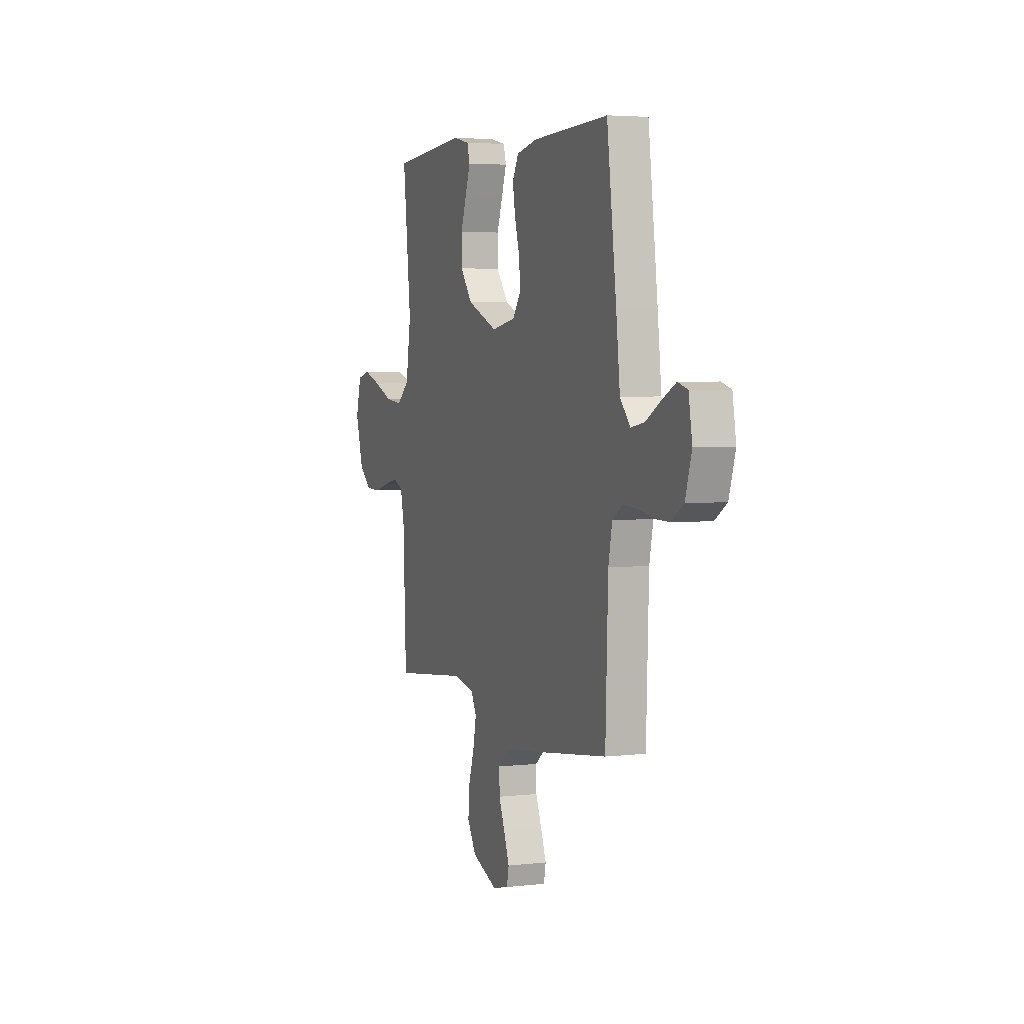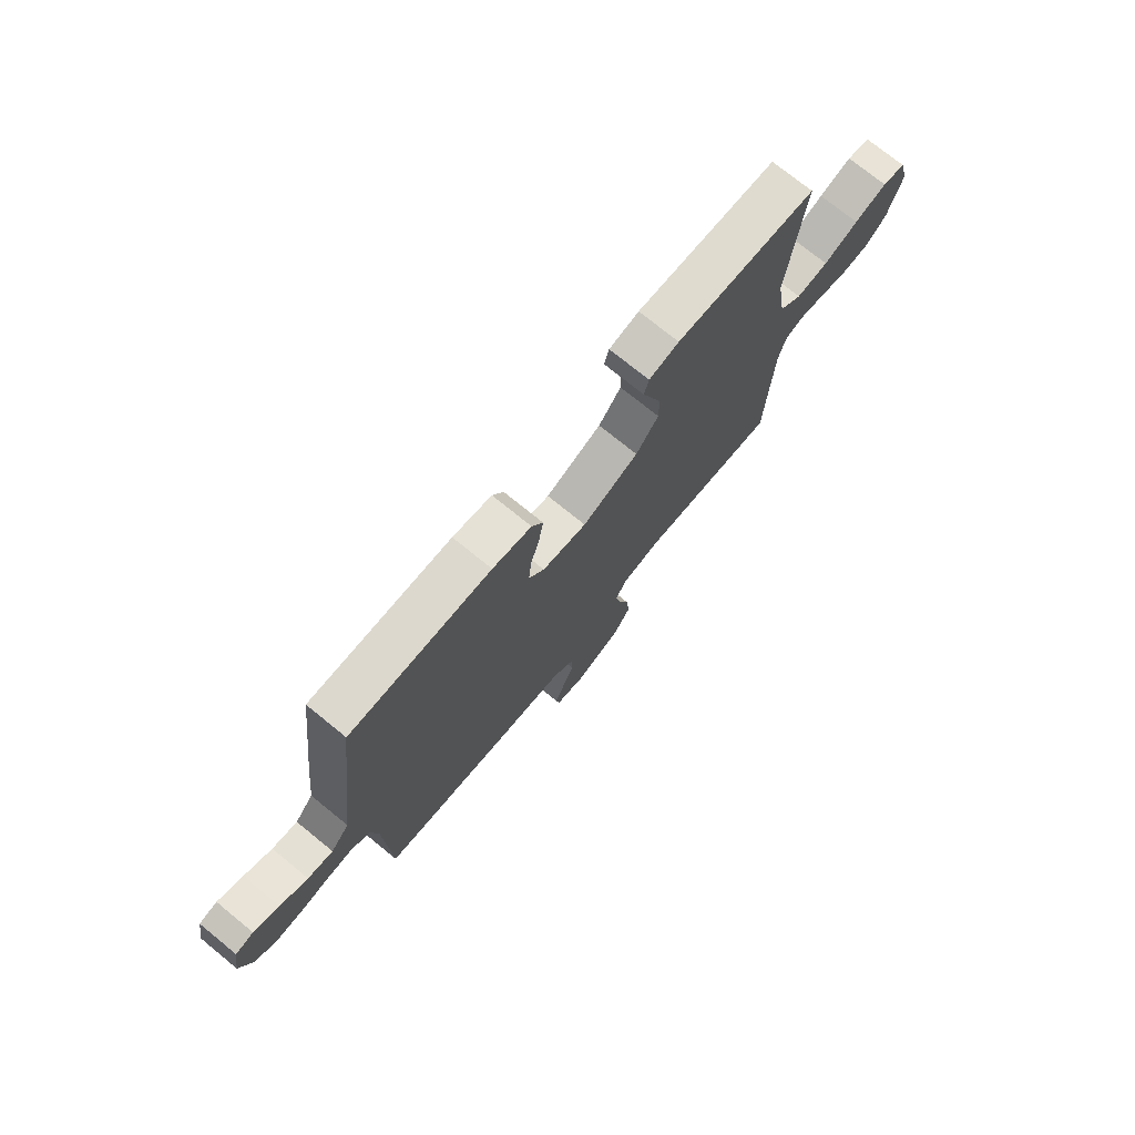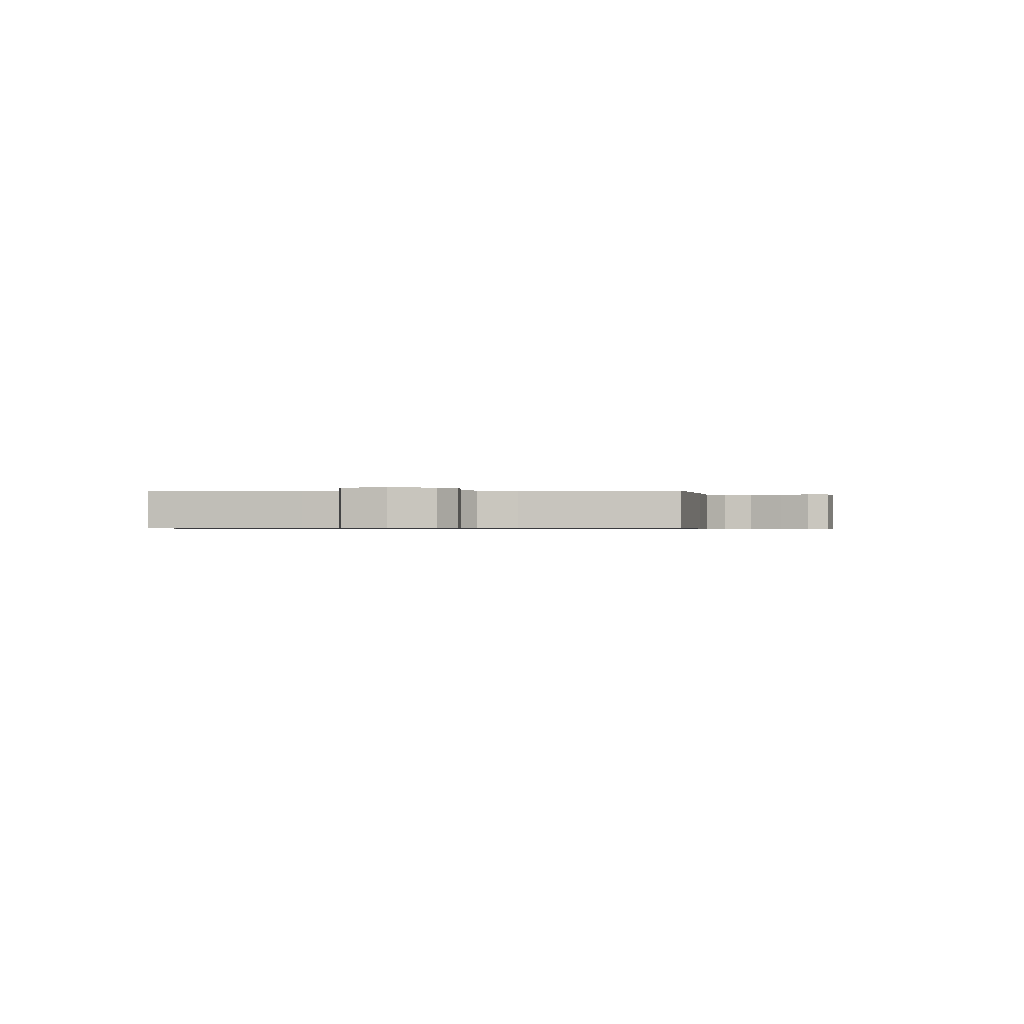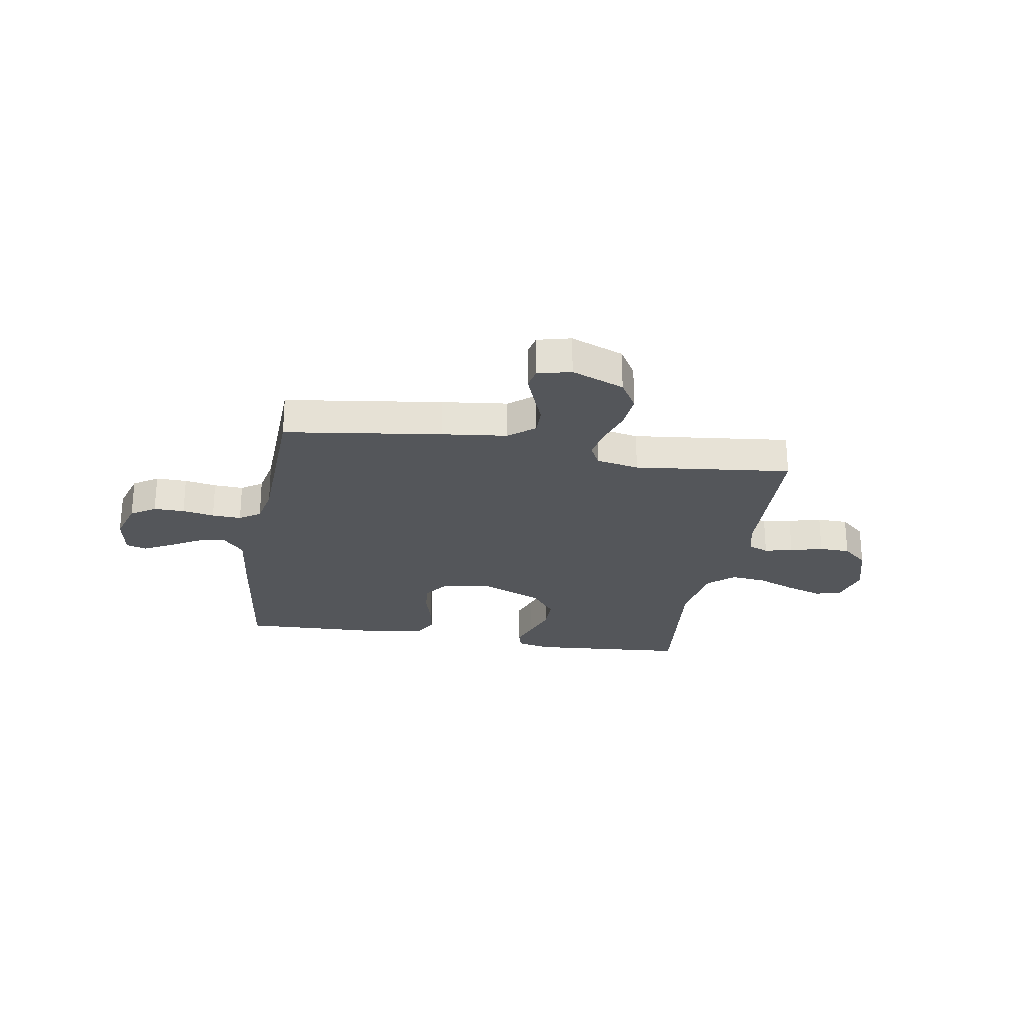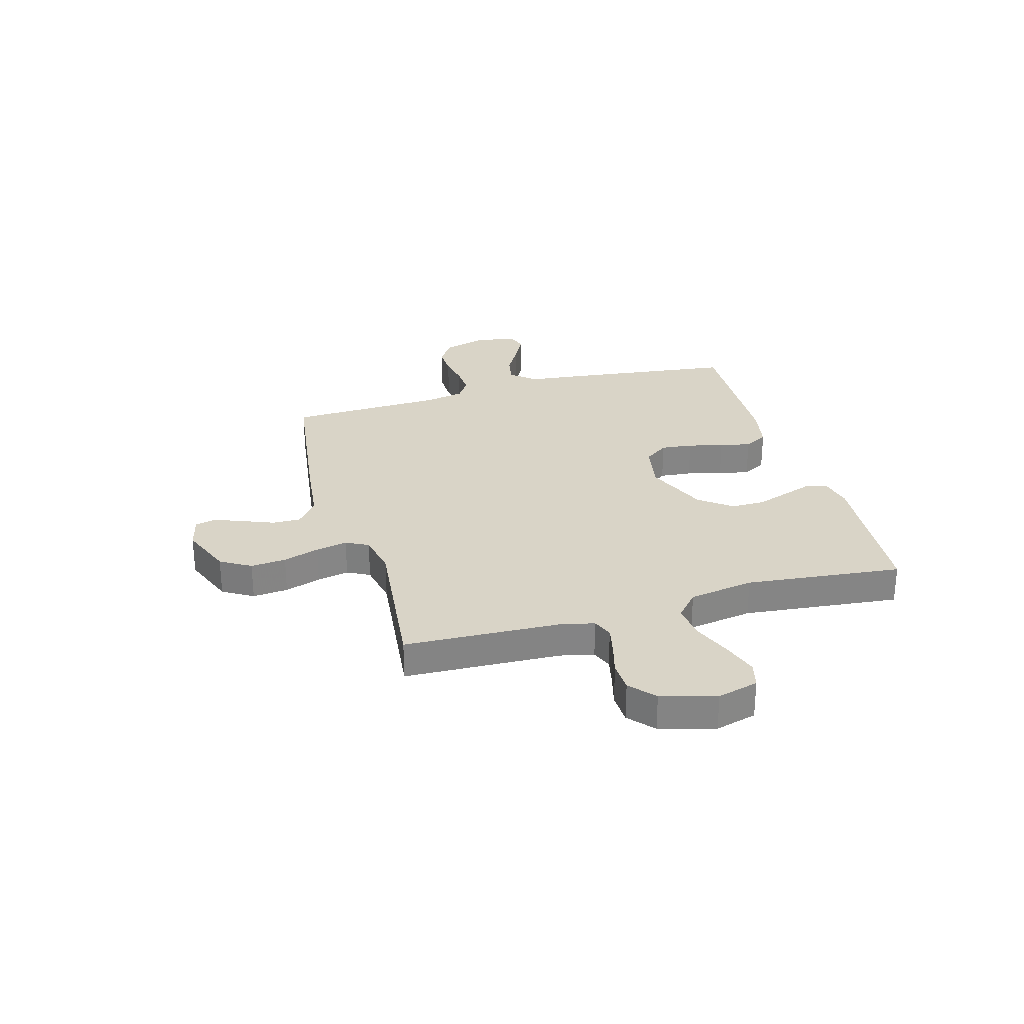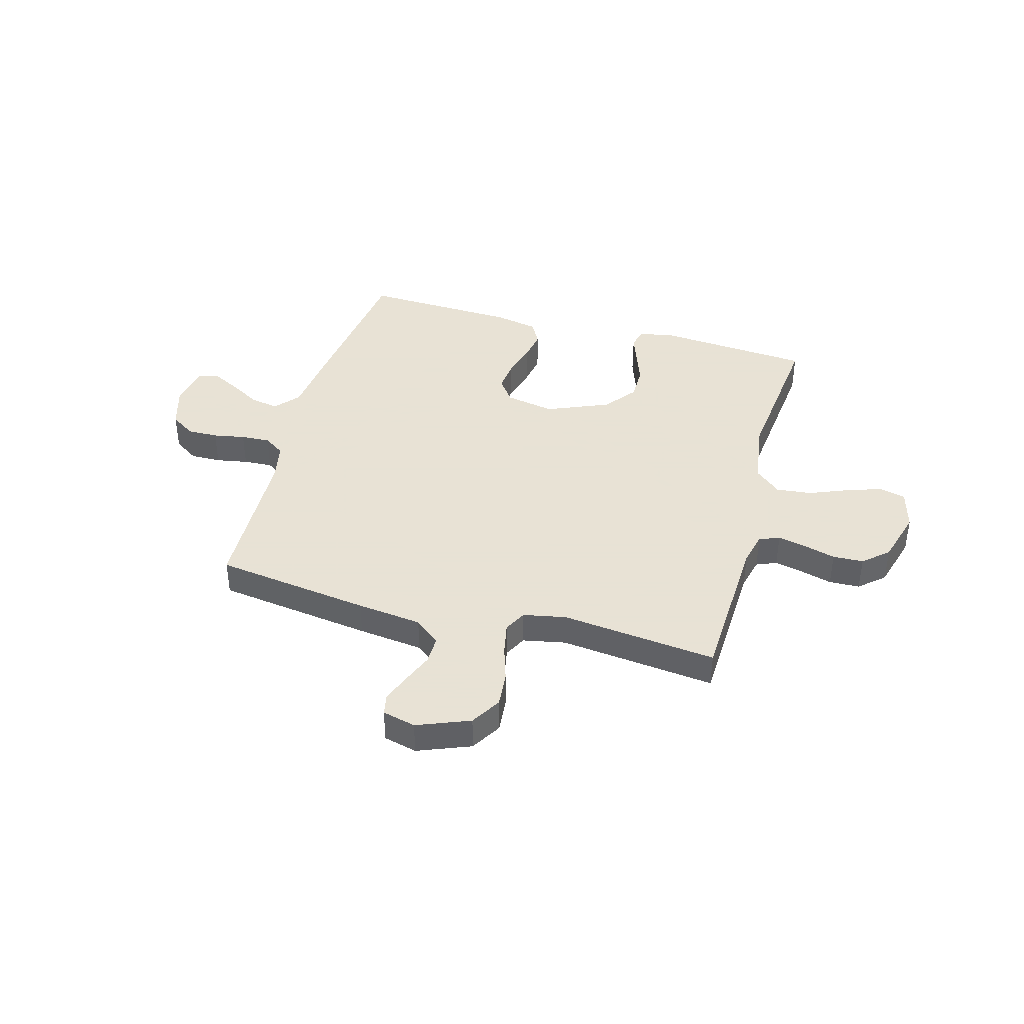
<metadata>
{"format":"obj","ext":"obj","renderer":"f3d","projection":"perspective","resolution":1024,"background":"white","views":[{"elev":4.1,"azim":69.1,"up":"+Z"},{"elev":74.4,"azim":129.1,"up":"+Z"},{"elev":-0.5,"azim":94.5,"up":"+Y"},{"elev":-25.3,"azim":170.4,"up":"+Y"},{"elev":28.7,"azim":-106.0,"up":"+Y"},{"elev":40.6,"azim":-164.6,"up":"+Y"}]}
</metadata>
<code>
v -0.5 0.07 -0.5
v -0.512 0.07 -0.2
v -0.527 0.07 -0.136
v -0.566 0.07 -0.12
v -0.62 0.07 -0.132
v -0.682 0.07 -0.149
v -0.741 0.07 -0.147
v -0.789 0.07 -0.105
v -0.819 0.07 0
v -0.798 0.07 0.079
v -0.748 0.07 0.092
v -0.679 0.07 0.069
v -0.605 0.07 0.039
v -0.537 0.07 0.032
v -0.488 0.07 0.075
v -0.468 0.07 0.2
v -0.5 0.07 0.5
v -0.2 0.07 0.524
v -0.136 0.07 0.51
v -0.126 0.07 0.472
v -0.145 0.07 0.417
v -0.168 0.07 0.352
v -0.168 0.07 0.286
v -0.12 0.07 0.224
v 0 0.07 0.174
v 0.095 0.07 0.192
v 0.128 0.07 0.238
v 0.122 0.07 0.299
v 0.103 0.07 0.366
v 0.093 0.07 0.426
v 0.117 0.07 0.471
v 0.2 0.07 0.488
v 0.5 0.07 0.5
v 0.538 0.07 0.2
v 0.553 0.07 0.067
v 0.593 0.07 0.021
v 0.647 0.07 0.031
v 0.706 0.07 0.065
v 0.76 0.07 0.093
v 0.799 0.07 0.082
v 0.813 0.07 0
v 0.788 0.07 -0.082
v 0.741 0.07 -0.113
v 0.682 0.07 -0.112
v 0.621 0.07 -0.101
v 0.565 0.07 -0.098
v 0.525 0.07 -0.125
v 0.51 0.07 -0.2
v 0.5 0.07 -0.5
v 0.2 0.07 -0.542
v 0.075 0.07 -0.557
v 0.026 0.07 -0.597
v 0.027 0.07 -0.651
v 0.051 0.07 -0.71
v 0.072 0.07 -0.765
v 0.064 0.07 -0.805
v 0 0.07 -0.821
v -0.101 0.07 -0.781
v -0.136 0.07 -0.723
v -0.13 0.07 -0.655
v -0.108 0.07 -0.586
v -0.096 0.07 -0.525
v -0.118 0.07 -0.482
v -0.2 0.07 -0.466
v -0.5 0 -0.5
v -0.512 0 -0.2
v -0.527 0 -0.136
v -0.566 0 -0.12
v -0.62 0 -0.132
v -0.682 0 -0.149
v -0.741 0 -0.147
v -0.789 0 -0.105
v -0.819 0 0
v -0.798 0 0.079
v -0.748 0 0.092
v -0.679 0 0.069
v -0.605 0 0.039
v -0.537 0 0.032
v -0.488 0 0.075
v -0.468 0 0.2
v -0.5 0 0.5
v -0.2 0 0.524
v -0.136 0 0.51
v -0.126 0 0.472
v -0.145 0 0.417
v -0.168 0 0.352
v -0.168 0 0.286
v -0.12 0 0.224
v 0 0 0.174
v 0.095 0 0.192
v 0.128 0 0.238
v 0.122 0 0.299
v 0.103 0 0.366
v 0.093 0 0.426
v 0.117 0 0.471
v 0.2 0 0.488
v 0.5 0 0.5
v 0.538 0 0.2
v 0.553 0 0.067
v 0.593 0 0.021
v 0.647 0 0.031
v 0.706 0 0.065
v 0.76 0 0.093
v 0.799 0 0.082
v 0.813 0 0
v 0.788 0 -0.082
v 0.741 0 -0.113
v 0.682 0 -0.112
v 0.621 0 -0.101
v 0.565 0 -0.098
v 0.525 0 -0.125
v 0.51 0 -0.2
v 0.5 0 -0.5
v 0.2 0 -0.542
v 0.075 0 -0.557
v 0.026 0 -0.597
v 0.027 0 -0.651
v 0.051 0 -0.71
v 0.072 0 -0.765
v 0.064 0 -0.805
v 0 0 -0.821
v -0.101 0 -0.781
v -0.136 0 -0.723
v -0.13 0 -0.655
v -0.108 0 -0.586
v -0.096 0 -0.525
v -0.118 0 -0.482
v -0.2 0 -0.466
f 59 60 61
f 58 59 61
f 57 58 61
f 56 57 61
f 55 56 61
f 54 55 61
f 53 54 61
f 52 53 61 62
f 51 52 62 63
f 50 51 63
f 49 50 63
f 48 49 63
f 43 44 45
f 42 43 45
f 41 42 45
f 40 41 45
f 39 40 45
f 38 39 45
f 37 38 45
f 36 37 45 46
f 35 36 46 47
f 35 47 48
f 34 35 48
f 33 34 48
f 32 33 48
f 31 32 48
f 30 31 48
f 29 30 48
f 28 29 48
f 20 21 22
f 19 20 22
f 18 19 22
f 17 18 22
f 16 17 22
f 15 16 22 23
f 14 15 23 24
f 11 12 13
f 10 11 13
f 9 10 13
f 8 9 13
f 7 8 13
f 6 7 13
f 5 6 13
f 4 5 13 14
f 14 24 25
f 4 14 25
f 3 4 25
f 64 1 2
f 3 25 26
f 2 3 26
f 64 2 26
f 63 64 26
f 48 63 26 27
f 27 28 48
f 125 124 123
f 125 123 122
f 125 122 121
f 125 121 120
f 125 120 119
f 125 119 118
f 125 118 117
f 126 125 117 116
f 127 126 116 115
f 127 115 114
f 127 114 113
f 127 113 112
f 109 108 107
f 109 107 106
f 109 106 105
f 109 105 104
f 109 104 103
f 109 103 102
f 109 102 101
f 110 109 101 100
f 111 110 100 99
f 112 111 99
f 112 99 98
f 112 98 97
f 112 97 96
f 112 96 95
f 112 95 94
f 112 94 93
f 112 93 92
f 86 85 84
f 86 84 83
f 86 83 82
f 86 82 81
f 86 81 80
f 87 86 80 79
f 88 87 79 78
f 77 76 75
f 77 75 74
f 77 74 73
f 77 73 72
f 77 72 71
f 77 71 70
f 77 70 69
f 78 77 69 68
f 89 88 78
f 89 78 68
f 89 68 67
f 66 65 128
f 90 89 67
f 90 67 66
f 90 66 128
f 90 128 127
f 91 90 127 112
f 112 92 91
f 1 65 66 2
f 2 66 67 3
f 3 67 68 4
f 4 68 69 5
f 5 69 70 6
f 6 70 71 7
f 7 71 72 8
f 8 72 73 9
f 9 73 74 10
f 10 74 75 11
f 11 75 76 12
f 12 76 77 13
f 13 77 78 14
f 14 78 79 15
f 15 79 80 16
f 16 80 81 17
f 17 81 82 18
f 18 82 83 19
f 19 83 84 20
f 20 84 85 21
f 21 85 86 22
f 22 86 87 23
f 23 87 88 24
f 24 88 89 25
f 25 89 90 26
f 26 90 91 27
f 27 91 92 28
f 28 92 93 29
f 29 93 94 30
f 30 94 95 31
f 31 95 96 32
f 32 96 97 33
f 33 97 98 34
f 34 98 99 35
f 35 99 100 36
f 36 100 101 37
f 37 101 102 38
f 38 102 103 39
f 39 103 104 40
f 40 104 105 41
f 41 105 106 42
f 42 106 107 43
f 43 107 108 44
f 44 108 109 45
f 45 109 110 46
f 46 110 111 47
f 47 111 112 48
f 48 112 113 49
f 49 113 114 50
f 50 114 115 51
f 51 115 116 52
f 52 116 117 53
f 53 117 118 54
f 54 118 119 55
f 55 119 120 56
f 56 120 121 57
f 57 121 122 58
f 58 122 123 59
f 59 123 124 60
f 60 124 125 61
f 61 125 126 62
f 62 126 127 63
f 63 127 128 64
f 64 128 65 1

</code>
